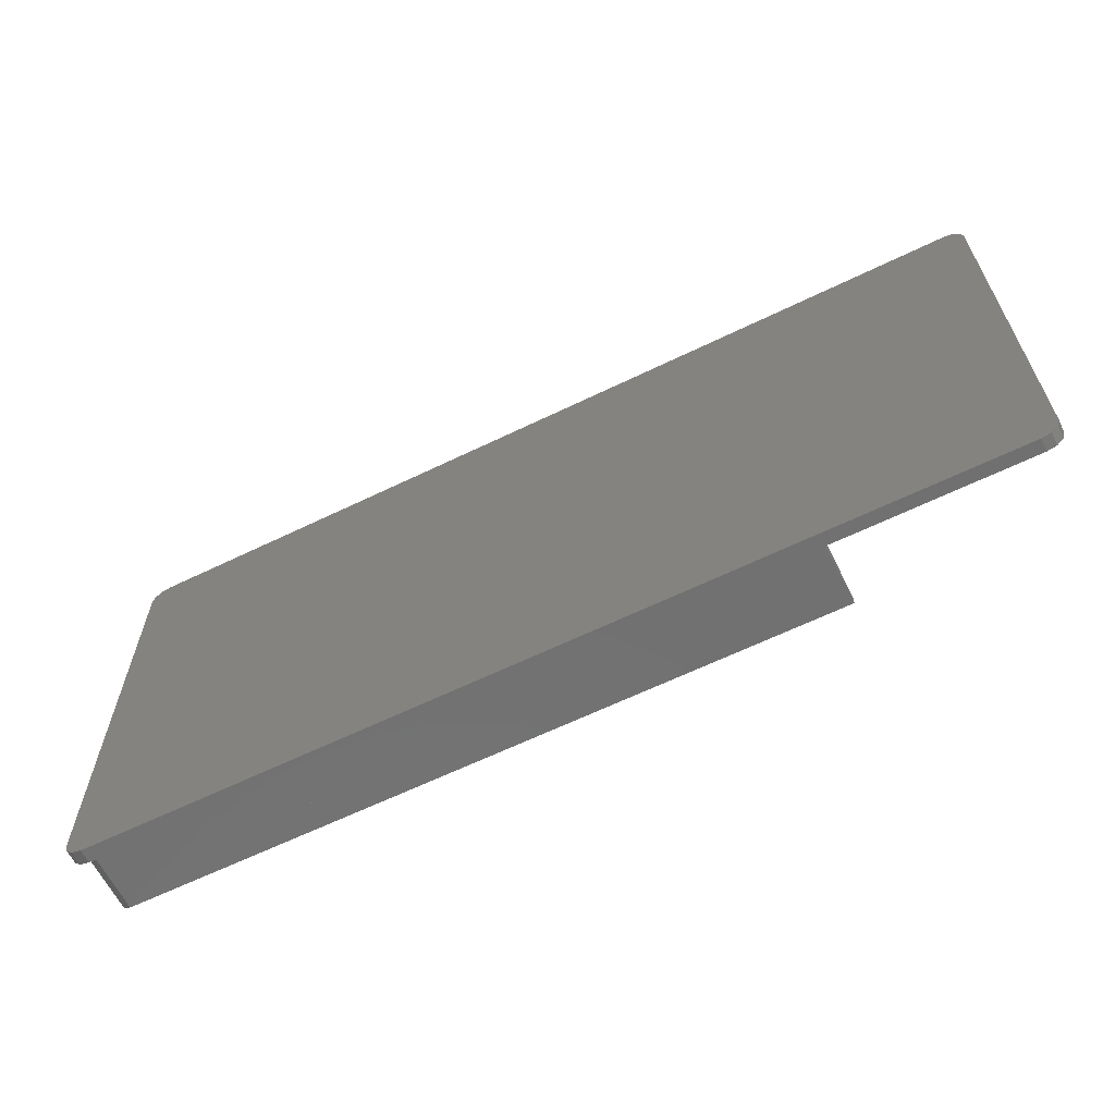
<metadata>
{"format":"stl","ext":"stl","renderer":"f3d","projection":"perspective","resolution":1024,"background":"white","views":[{"elev":-62.9,"azim":-153.8,"up":"+Y"}]}
</metadata>
<code>
# stl→obj: 467 verts, 930 faces
v 109.1 2 7.25
v 38.38 2 7.25
v 109.1 1.7 7.25
v 129.7 0 7.25
v 129.7 1.7 7.25
v 38.38 1.7 7.25
v 33.25 0 7.25
v 33.25 1.7 7.25
v 38.38 76.3 7.25
v 109.1 76 7.25
v 109.1 76.3 7.25
v 38.38 76 7.25
v 0 60.22 7.25
v 1.7 39 7.25
v 1.7 60.22 7.25
v 0 39 7.25
v 17.88 78 7.25
v 129.7 76.5 7.25
v 129.7 78 7.25
v 17.88 76.5 7.25
v 146 60.22 7.25
v 147.5 17.88 7.25
v 147.5 60.22 7.25
v 146 17.88 7.25
v 145.4 2.139 12.3
v 145.8 3.2 2.25
v 145.8 3.2 12.3
v 145.4 2.139 2.25
v 1.7 74.8 2.25
v 2.139 75.86 12.3
v 2.139 75.86 2.25
v 1.7 74.8 12.3
v 145.8 74.8 2.25
v 145.8 74.8 12.3
v 3.2 76.3 2.25
v 3.2 76.3 12.3
v 144.3 1.7 2.25
v 144.3 1.7 12.3
v 145.4 75.86 2.25
v 145.4 75.86 12.3
v 1.7 62.5 4.35
v 1.7 62.5 2.25
v 1.7 62.44 4.935
v 1.7 62.27 5.498
v 1.7 61.99 6.017
v 1.7 61.62 6.471
v 1.7 61.17 6.844
v 1.7 60.65 7.122
v 1.7 39 12.3
v 144.3 76.3 12.3
v 109.1 76.3 7.55
v 144.3 76.3 2.25
v 38.38 76.3 7.55
v 109.1 1.7 7.55
v 33.25 1.7 12.3
v 38.38 1.7 7.55
v 130.1 1.7 7.122
v 130.7 1.7 6.844
v 131.1 1.7 6.471
v 131.5 1.7 6.017
v 131.8 1.7 5.498
v 131.9 1.7 4.935
v 132 1.7 4.35
v 132 1.7 2.25
v 15.6 78 2.25
v 15.6 76.5 2.25
v 3 78 2.25
v 1.5 77.6 2.25
v 0.4019 76.5 2.25
v 0 75 2.25
v 0 62.5 2.25
v 147.5 75 2.25
v 147.1 76.5 2.25
v 146 77.6 2.25
v 147.5 62.5 2.25
v 146 62.5 2.25
v 146 15.6 2.25
v 144.5 78 2.25
v 132 78 2.25
v 132 76.5 2.25
v 147.5 3 2.25
v 147.5 15.6 2.25
v 146 0.4019 2.25
v 147.1 1.5 2.25
v 144.5 0 2.25
v 132 0 2.25
v 131.8 0 5.498
v 131.9 0 4.935
v 3 0 2
v 3 0 0
v 33.25 0 2
v 132 0 4.35
v 130.7 0 6.844
v 130.1 0 7.122
v 131.1 0 6.471
v 131.5 0 6.017
v 144.5 0 0
v 131.8 76.5 5.498
v 131.9 78 4.935
v 131.8 78 5.498
v 131.9 76.5 4.935
v 16.93 76.5 6.844
v 17.45 76.5 7.122
v 15.6 76.5 4.35
v 16.48 76.5 6.471
v 132 76.5 4.35
v 16.11 76.5 6.017
v 130.7 76.5 6.844
v 15.83 76.5 5.498
v 130.1 76.5 7.122
v 15.66 76.5 4.935
v 131.1 76.5 6.471
v 131.5 76.5 6.017
v 16.48 78 6.471
v 16.93 78 6.844
v 15.83 78 5.498
v 15.66 78 4.935
v 131.5 78 6.017
v 131.1 78 6.471
v 16.11 78 6.017
v 130.1 78 7.122
v 130.7 78 6.844
v 17.45 78 7.122
v 15.6 78 4.35
v 132 78 4.35
v 0 62.27 5.498
v 0 62.44 4.935
v 0 62.5 4.35
v 0 61.99 6.017
v 0 75 0
v 0 61.62 6.471
v 0 61.17 6.844
v 0 60.65 7.122
v 0 39 2
v 0 3 0
v 0 3 2
v 147.5 62.5 4.35
v 146 62.44 4.935
v 147.5 62.44 4.935
v 146 62.5 4.35
v 146 15.83 5.498
v 147.5 16.11 6.017
v 146 16.11 6.017
v 147.5 15.83 5.498
v 146 15.66 4.935
v 147.5 15.66 4.935
v 147.5 15.6 4.35
v 146 15.6 4.35
v 147.5 17.45 7.122
v 146 17.45 7.122
v 147.5 16.48 6.471
v 146 16.48 6.471
v 146 16.93 6.844
v 147.5 16.93 6.844
v 147.5 62.27 5.498
v 146 61.99 6.017
v 147.5 61.99 6.017
v 146 62.27 5.498
v 146 61.62 6.471
v 146 61.17 6.844
v 146 60.65 7.122
v 147.5 60.65 7.122
v 147.5 61.17 6.844
v 147.5 61.62 6.471
v 58.5 3 2
v 33.25 3 12.3
v 58.5 3 12.3
v 33.25 3 2
v 59.27 3.152 2
v 58.89 3.038 12.3
v 59.27 3.152 12.3
v 58.89 3.038 2
v 60.5 21.5 2
v 61.09 21.44 12.3
v 60.5 21.5 12.3
v 61.09 21.44 2
v 3 39 12.3
v 3 68 2
v 3 68 12.3
v 3 39 2
v 63.46 9.61 2
v 63.5 10 12.3
v 63.5 10 2
v 63.46 9.61 12.3
v 61.65 21.27 12.3
v 61.65 21.27 2
v 63.44 19.09 2
v 63.27 19.65 12.3
v 63.27 19.65 2
v 63.44 19.09 12.3
v 57 21.5 2
v 57 21.5 12.3
v 59.91 3.586 2
v 60.16 3.889 12.3
v 60.16 3.889 2
v 59.91 3.586 12.3
v 63.5 18.5 2
v 63.5 18.5 12.3
v 59.61 3.337 2
v 59.61 3.337 12.3
v 63.16 8.889 2
v 63.35 9.235 12.3
v 63.35 9.235 2
v 63.16 8.889 12.3
v 62.99 20.17 12.3
v 62.99 20.17 2
v 62.17 20.99 12.3
v 62.17 20.99 2
v 63.16 69.11 2
v 63.5 68 2
v 63.46 68.39 2
v 57 56.5 2
v 63.5 59.5 2
v 63.35 68.77 2
v 60.5 56.5 2
v 56.61 56.46 2
v 63.44 58.91 2
v 63.27 58.35 2
v 62.99 57.83 2
v 62.62 57.38 2
v 62.17 57.01 2
v 61.65 56.73 2
v 61.09 56.56 2
v 58.5 75 2
v 60.16 74.11 2
v 59.91 74.41 2
v 59.61 74.66 2
v 59.27 74.85 2
v 58.89 74.96 2
v 56.23 56.35 2
v 55.89 56.16 2
v 55.59 55.91 2
v 55.34 55.61 2
v 8 75 2
v 55.15 55.27 2
v 55 40.49 2
v 55 54.5 2
v 55 37.51 2
v 55 23.5 2
v 55.04 54.89 2
v 6.337 74.11 2
v 7.61 74.96 2
v 7.235 74.85 2
v 6.889 74.66 2
v 6.586 74.41 2
v 3.337 69.11 2
v 3.152 68.77 2
v 3.038 68.39 2
v 1.5 0.4019 2
v 0.4019 1.5 2
v 56.47 39.31 2
v 56.47 38.69 2
v 56.5 39 2
v 56.37 39.61 2
v 56.37 38.39 2
v 56.21 39.88 2
v 56.21 38.12 2
v 56 40.11 2
v 56 37.89 2
v 55.75 40.3 2
v 55.75 37.7 2
v 55.46 40.43 2
v 55.16 40.49 2
v 55.46 37.57 2
v 55.16 37.51 2
v 56.61 21.54 2
v 62.62 20.62 2
v 56.23 21.65 2
v 55.89 21.84 2
v 55.59 22.09 2
v 55.34 22.39 2
v 55.15 22.73 2
v 55.04 23.11 2
v 62.62 20.62 12.3
v 62.99 57.83 12.3
v 62.62 57.38 12.3
v 62.17 57.01 12.3
v 60.16 74.11 12.3
v 63.16 69.11 12.3
v 63.44 58.91 12.3
v 63.27 58.35 12.3
v 8 75 12.3
v 7.61 74.96 12.3
v 3.152 68.77 12.3
v 3.337 69.11 12.3
v 61.65 56.73 12.3
v 3.038 68.39 12.3
v 6.337 74.11 12.3
v 63.5 68 12.3
v 63.5 59.5 12.3
v 60.5 56.5 12.3
v 61.09 56.56 12.3
v 7.235 74.85 12.3
v 57 56.5 12.3
v 63.35 68.77 12.3
v 63.46 68.39 12.3
v 6.889 74.66 12.3
v 6.586 74.41 12.3
v 58.5 75 12.3
v 58.89 74.96 12.3
v 59.61 74.66 12.3
v 59.27 74.85 12.3
v 59.91 74.41 12.3
v 55.34 55.61 12.3
v 55.15 55.27 12.3
v 56.61 21.54 12.3
v 56.23 21.65 12.3
v 55 49.7 9.386
v 55 54.5 12.3
v 55 49.94 11.5
v 55 49 7.378
v 55 47.88 5.577
v 55 46.38 4.073
v 55 44.59 2.941
v 55 42.59 2.238
v 55 49.94 12.3
v 55 35.41 2.238
v 55 33.41 2.941
v 55 31.62 4.073
v 55 30.12 5.577
v 55 29 7.378
v 55 28.3 9.386
v 55 23.5 12.3
v 55 28.06 11.5
v 55 28.06 12.3
v 55.04 54.89 12.3
v 56.61 56.46 12.3
v 55.15 22.73 12.3
v 55.34 22.39 12.3
v 55.59 55.91 12.3
v 55.89 56.16 12.3
v 55.89 21.84 12.3
v 55.59 22.09 12.3
v 56.23 56.35 12.3
v 55.04 23.11 12.3
v 58.4 28.54 11.5
v 56.15 28.06 12.3
v 58.4 28.54 12.3
v 56.15 28.06 11.5
v 65.53 36.76 9.386
v 64.84 36.91 7.378
v 64.19 34.91 7.378
v 64.84 41.09 7.378
v 65.53 41.24 9.386
v 64.19 43.09 7.378
v 58.11 29.43 7.378
v 57.76 30.51 5.577
v 55.93 30.12 5.577
v 65.05 43.47 11.5
v 63.9 45.47 11.5
v 63.71 45.33 9.386
v 55.78 46.38 4.073
v 55.93 47.88 5.577
v 57.29 46.06 4.073
v 57.76 47.49 5.577
v 63.14 44.91 7.378
v 61.73 46.48 7.378
v 60.97 45.63 5.577
v 56.12 28.3 9.386
v 56.05 29 7.378
v 58.33 49.24 9.386
v 56.15 49.94 11.5
v 56.12 49.7 9.386
v 55.38 35.41 2.238
v 60.5 29.47 11.5
v 60.38 29.68 9.386
v 58.33 28.76 9.386
v 56.12 35.56 2.238
v 62.2 47 9.386
v 58.4 49.46 11.5
v 65.06 39 7.378
v 63.93 39 5.577
v 60.5 48.53 11.5
v 60.38 48.32 9.386
v 65.76 36.71 11.5
v 66 39 12.3
v 66 39 11.5
v 65.76 36.71 12.3
v 63.73 37.14 5.577
v 63.16 35.37 5.577
v 62.22 33.75 5.577
v 61.01 34.64 4.073
v 60.97 32.37 5.577
v 55.59 33.41 2.941
v 62.22 44.25 5.577
v 64.83 34.62 9.386
v 58.53 39.75 2.238
v 60.5 40.17 2.941
v 58.3 40.47 2.238
v 62.36 30.83 11.5
v 60.5 29.47 12.3
v 62.36 30.83 12.3
v 57.29 31.94 4.073
v 56.74 33.65 2.941
v 55.78 31.62 4.073
v 63.73 40.86 5.577
v 63.16 42.63 5.577
v 61.78 42.02 4.073
v 65.76 41.29 11.5
v 64.83 43.38 9.386
v 65.76 41.29 12.3
v 63.71 32.67 9.386
v 63.9 32.53 11.5
v 65.05 34.53 12.3
v 65.05 34.53 11.5
v 63.9 32.53 12.3
v 62.2 31 9.386
v 60.03 30.29 7.378
v 63.14 33.09 7.378
v 58.4 49.46 12.3
v 56.15 49.94 12.3
v 56.12 42.44 2.238
v 56.74 44.35 2.941
v 55.59 44.59 2.941
v 56.81 35.87 2.238
v 60.03 47.71 7.378
v 56.81 42.13 2.238
v 61.01 43.36 4.073
v 58.11 48.57 7.378
v 59.97 44.52 4.073
v 62.36 47.17 11.5
v 65.76 39 9.386
v 60.14 41.29 2.941
v 61.78 35.98 4.073
v 60.5 37.83 2.941
v 60.14 36.71 2.941
v 61.73 31.52 7.378
v 59.46 46.73 5.577
v 59.46 31.27 5.577
v 58.71 32.57 4.073
v 58.71 45.43 4.073
v 58.61 39 2.238
v 58.53 38.25 2.238
v 59.97 33.48 4.073
v 59.55 35.7 2.941
v 58.76 34.82 2.941
v 56.05 49 7.378
v 59.55 42.3 2.941
v 62.36 47.17 12.3
v 60.5 48.53 12.3
v 63.9 45.47 12.3
v 65.05 43.47 12.3
v 57.81 43.87 2.941
v 62.42 39 4.073
v 62.26 37.46 4.073
v 57.42 36.31 2.238
v 57.81 34.13 2.941
v 58.3 37.53 2.238
v 58.76 43.18 2.941
v 55.38 42.59 2.238
v 57.92 41.12 2.238
v 60.62 39 2.941
v 57.42 41.69 2.238
v 62.26 40.54 4.073
v 57.92 36.88 2.238
v 146 0.4019 0
v 147.1 1.5 0
v 147.1 76.5 0
v 146 77.6 0
v 0.4019 76.5 0
v 1.5 77.6 0
v 1.5 0.4019 0
v 0.4019 1.5 0
v 144.5 78 0
v 3 78 0
v 147.5 75 0
v 147.5 3 0
f 1 2 3
f 3 4 5
f 6 3 2
f 7 3 6
f 7 6 8
f 3 7 4
f 9 10 11
f 10 9 12
f 13 14 15
f 14 13 16
f 17 18 19
f 18 17 20
f 21 22 23
f 22 21 24
f 25 26 27
f 26 25 28
f 29 30 31
f 30 29 32
f 27 33 34
f 33 27 26
f 35 30 36
f 30 35 31
f 37 25 38
f 25 37 28
f 34 39 40
f 39 34 33
f 41 29 42
f 43 29 41
f 29 43 32
f 44 32 43
f 45 32 44
f 46 32 45
f 47 32 46
f 48 32 47
f 15 32 48
f 49 15 14
f 15 49 32
f 50 51 36
f 50 11 51
f 11 52 9
f 52 11 50
f 53 36 51
f 9 36 53
f 9 35 36
f 35 9 52
f 54 55 56
f 8 56 55
f 56 8 6
f 55 54 38
f 5 54 3
f 54 5 38
f 57 38 5
f 58 38 57
f 59 38 58
f 60 38 59
f 61 38 60
f 62 38 61
f 37 62 63
f 37 63 64
f 62 37 38
f 39 50 40
f 50 39 52
f 54 1 3
f 2 56 6
f 2 54 56
f 54 2 1
f 9 53 12
f 12 51 10
f 51 12 53
f 51 11 10
f 65 35 66
f 67 35 65
f 68 35 67
f 35 68 31
f 69 31 68
f 31 69 29
f 29 69 70
f 71 29 70
f 29 71 42
f 33 72 73
f 39 73 74
f 72 33 75
f 75 33 76
f 76 33 77
f 26 77 33
f 73 39 33
f 52 74 78
f 74 52 39
f 79 52 78
f 80 52 79
f 66 52 80
f 52 66 35
f 77 81 82
f 83 81 77
f 81 83 84
f 77 26 83
f 28 83 26
f 37 83 28
f 83 37 85
f 86 37 64
f 37 86 85
f 87 62 61
f 62 87 88
f 89 90 91
f 91 4 7
f 86 4 91
f 92 4 86
f 93 4 92
f 4 93 94
f 93 92 95
f 95 92 96
f 96 92 87
f 87 92 88
f 97 86 91
f 97 91 90
f 86 97 85
f 95 60 59
f 60 95 96
f 96 61 60
f 61 96 87
f 57 93 58
f 93 57 94
f 58 95 59
f 95 58 93
f 88 63 62
f 63 88 92
f 92 64 63
f 64 92 86
f 5 94 57
f 94 5 4
f 98 99 100
f 99 98 101
f 102 20 103
f 20 66 18
f 20 102 104
f 80 18 66
f 104 102 105
f 106 18 80
f 104 105 107
f 108 18 106
f 104 107 109
f 18 108 110
f 104 109 111
f 108 106 112
f 20 104 66
f 112 106 113
f 113 106 98
f 98 106 101
f 114 102 115
f 102 114 105
f 111 116 117
f 116 111 109
f 112 118 119
f 118 112 113
f 113 100 118
f 100 113 98
f 107 114 120
f 114 107 105
f 121 108 122
f 108 121 110
f 123 20 17
f 20 123 103
f 66 124 65
f 124 66 104
f 106 79 125
f 79 106 80
f 122 112 119
f 112 122 108
f 109 120 116
f 120 109 107
f 104 117 124
f 117 104 111
f 101 125 99
f 125 101 106
f 19 110 121
f 110 19 18
f 115 103 123
f 103 115 102
f 43 126 44
f 126 43 127
f 41 127 43
f 127 41 128
f 44 129 45
f 129 44 126
f 130 71 70
f 13 128 71
f 128 13 127
f 127 13 126
f 126 13 129
f 129 13 131
f 131 13 132
f 132 13 133
f 71 134 13
f 130 134 71
f 135 134 130
f 134 135 136
f 13 134 16
f 133 15 48
f 15 133 13
f 131 47 46
f 47 131 132
f 45 131 46
f 131 45 129
f 132 48 47
f 48 132 133
f 42 128 41
f 128 42 71
f 137 138 139
f 138 137 140
f 141 142 143
f 142 141 144
f 145 144 141
f 144 145 146
f 75 140 137
f 140 75 76
f 77 147 148
f 147 77 82
f 148 146 145
f 146 148 147
f 24 149 22
f 149 24 150
f 143 151 152
f 151 143 142
f 153 151 154
f 151 153 152
f 155 156 157
f 156 155 158
f 21 140 76
f 140 21 138
f 138 21 158
f 158 21 156
f 156 21 159
f 159 21 160
f 160 21 161
f 76 24 21
f 77 24 76
f 148 24 77
f 153 24 148
f 24 153 150
f 153 148 152
f 152 148 143
f 143 148 141
f 141 148 145
f 161 23 162
f 23 161 21
f 150 154 149
f 154 150 153
f 159 163 164
f 163 159 160
f 157 159 164
f 159 157 156
f 160 162 163
f 162 160 161
f 139 158 155
f 158 139 138
f 165 166 167
f 166 165 168
f 169 170 171
f 170 169 172
f 173 174 175
f 174 173 176
f 177 178 179
f 178 177 180
f 181 182 183
f 182 181 184
f 176 185 174
f 185 176 186
f 187 188 189
f 188 187 190
f 191 175 192
f 175 191 173
f 193 194 195
f 194 193 196
f 197 190 187
f 190 197 198
f 183 198 197
f 198 183 182
f 199 171 200
f 171 199 169
f 201 202 203
f 202 201 204
f 172 167 170
f 167 172 165
f 189 205 206
f 205 189 188
f 186 207 185
f 207 186 208
f 209 210 211
f 210 212 213
f 209 211 214
f 215 213 212
f 210 209 216
f 213 215 217
f 217 215 218
f 219 215 220
f 220 215 221
f 221 215 222
f 222 215 223
f 224 209 225
f 224 225 226
f 224 226 227
f 224 227 228
f 224 228 229
f 209 224 216
f 218 215 219
f 210 216 212
f 224 230 216
f 224 231 230
f 224 232 231
f 224 233 232
f 234 233 224
f 233 234 235
f 180 236 237
f 236 180 238
f 238 180 239
f 234 237 240
f 235 234 240
f 237 234 178
f 239 180 168
f 241 234 242
f 241 242 243
f 241 243 244
f 241 244 245
f 234 241 246
f 234 246 178
f 178 246 247
f 178 247 248
f 237 178 180
f 136 168 180
f 89 168 136
f 168 89 91
f 89 136 249
f 136 180 134
f 249 136 250
f 251 252 253
f 254 252 251
f 254 255 252
f 256 255 254
f 256 257 255
f 258 257 256
f 258 259 257
f 260 259 258
f 260 261 259
f 236 260 262
f 260 236 261
f 236 262 263
f 238 261 236
f 261 238 264
f 264 238 265
f 191 183 197
f 173 197 187
f 266 183 191
f 173 187 189
f 201 183 266
f 173 189 206
f 173 206 267
f 173 267 208
f 173 208 186
f 173 186 176
f 197 173 191
f 183 201 181
f 181 201 203
f 165 201 266
f 201 165 195
f 193 165 199
f 199 165 169
f 169 165 172
f 195 165 193
f 268 165 266
f 269 165 268
f 270 165 269
f 168 270 271
f 168 271 272
f 168 272 273
f 270 168 165
f 168 273 239
f 195 204 201
f 204 195 194
f 193 200 196
f 200 193 199
f 206 274 267
f 274 206 205
f 208 274 207
f 274 208 267
f 203 184 181
f 184 203 202
f 220 275 219
f 275 220 276
f 220 277 276
f 277 220 221
f 209 278 225
f 278 209 279
f 218 280 217
f 280 218 281
f 242 282 283
f 282 242 234
f 284 246 285
f 246 284 247
f 221 286 277
f 286 221 222
f 287 247 284
f 247 287 248
f 285 241 288
f 241 285 246
f 213 289 210
f 289 213 290
f 223 291 292
f 291 223 215
f 243 283 293
f 283 243 242
f 215 294 291
f 294 215 212
f 179 248 287
f 248 179 178
f 211 295 214
f 295 211 296
f 244 293 297
f 293 244 243
f 217 290 213
f 290 217 280
f 288 245 298
f 245 288 241
f 234 299 282
f 299 234 224
f 224 300 299
f 300 224 229
f 222 292 286
f 292 222 223
f 210 296 211
f 296 210 289
f 219 281 218
f 281 219 275
f 228 301 302
f 301 228 227
f 245 297 298
f 297 245 244
f 214 279 209
f 279 214 295
f 225 303 226
f 303 225 278
f 227 303 301
f 303 227 226
f 229 302 300
f 302 229 228
f 235 304 233
f 304 235 305
f 268 306 307
f 306 268 266
f 308 309 237
f 309 308 310
f 237 311 308
f 237 312 311
f 237 313 312
f 237 314 313
f 237 315 314
f 315 237 236
f 309 310 316
f 239 317 238
f 239 318 317
f 239 319 318
f 239 320 319
f 239 321 320
f 239 322 321
f 323 322 239
f 322 323 324
f 324 323 325
f 240 305 235
f 305 240 326
f 212 327 294
f 327 212 216
f 266 192 306
f 192 266 191
f 271 328 272
f 328 271 329
f 237 326 240
f 326 237 309
f 231 330 331
f 330 231 232
f 269 307 332
f 307 269 268
f 270 332 333
f 332 270 269
f 230 331 334
f 331 230 231
f 273 323 239
f 323 273 335
f 233 330 232
f 330 233 304
f 272 335 273
f 335 272 328
f 270 329 271
f 329 270 333
f 216 334 327
f 334 216 230
f 336 337 338
f 337 336 339
f 340 341 342
f 343 344 345
f 346 347 348
f 349 350 351
f 352 312 313
f 312 352 353
f 354 355 352
f 356 357 358
f 359 346 360
f 361 362 363
f 317 265 238
f 265 317 364
f 365 366 367
f 368 261 264
f 356 351 369
f 361 370 362
f 371 343 372
f 369 373 374
f 375 376 377
f 376 375 378
f 342 379 380
f 359 324 339
f 324 359 322
f 381 382 383
f 384 368 364
f 345 356 385
f 363 310 308
f 310 363 362
f 375 340 386
f 387 388 389
f 390 391 392
f 391 390 365
f 393 394 395
f 342 380 381
f 396 397 398
f 399 349 400
f 377 401 399
f 401 377 376
f 386 342 402
f 403 404 405
f 404 403 406
f 366 407 408
f 409 342 381
f 390 407 365
f 362 410 411
f 410 362 370
f 336 365 367
f 412 413 414
f 368 415 261
f 358 357 416
f 417 413 412
f 398 397 418
f 355 419 353
f 418 358 420
f 374 373 361
f 356 369 357
f 369 421 373
f 373 370 361
f 422 377 399
f 400 349 351
f 388 398 423
f 422 344 343
f 424 425 426
f 405 375 386
f 422 399 344
f 377 422 375
f 375 422 340
f 405 378 375
f 378 405 404
f 402 409 407
f 407 427 408
f 366 408 367
f 416 374 361
f 358 416 428
f 339 367 359
f 429 430 393
f 420 428 431
f 425 432 433
f 429 434 430
f 382 435 436
f 353 311 312
f 311 353 437
f 433 432 253
f 423 438 389
f 397 345 385
f 357 369 416
f 373 439 440
f 439 373 421
f 349 441 350
f 441 349 442
f 369 374 416
f 370 440 410
f 440 370 373
f 443 431 354
f 343 345 396
f 397 385 418
f 379 444 445
f 341 371 372
f 342 341 379
f 379 372 444
f 360 346 348
f 382 424 426
f 379 445 424
f 371 422 343
f 341 372 379
f 344 400 345
f 344 399 400
f 365 338 391
f 338 365 336
f 407 409 427
f 427 383 408
f 365 407 366
f 336 367 339
f 310 411 316
f 411 310 362
f 339 325 337
f 325 339 324
f 446 259 261
f 447 436 415
f 347 393 395
f 318 364 317
f 364 318 384
f 395 394 384
f 399 442 349
f 442 399 401
f 350 439 421
f 439 350 441
f 436 435 446
f 425 433 448
f 398 418 423
f 449 420 443
f 413 354 352
f 416 361 419
f 315 263 450
f 263 315 236
f 423 418 438
f 396 345 397
f 351 421 369
f 351 350 421
f 428 416 419
f 402 342 409
f 386 340 342
f 430 434 447
f 380 379 424
f 372 343 396
f 372 396 444
f 434 382 436
f 383 382 434
f 422 371 341
f 340 422 341
f 383 434 429
f 408 383 429
f 367 408 346
f 367 346 359
f 364 368 265
f 446 257 259
f 434 436 447
f 415 446 261
f 347 429 393
f 394 368 384
f 319 384 318
f 384 319 395
f 260 412 262
f 389 438 451
f 368 264 265
f 452 444 388
f 452 388 432
f 388 423 389
f 453 417 260
f 419 437 353
f 428 355 354
f 431 428 354
f 453 449 417
f 420 358 428
f 345 400 351
f 345 351 356
f 443 354 413
f 437 308 311
f 308 437 363
f 428 419 355
f 405 386 402
f 403 405 402
f 382 426 435
f 426 425 448
f 454 396 398
f 444 396 454
f 348 347 395
f 360 322 359
f 322 360 321
f 380 424 382
f 381 380 382
f 346 429 347
f 408 429 346
f 417 412 260
f 447 415 394
f 394 415 368
f 448 255 257
f 448 252 255
f 451 438 453
f 432 388 387
f 432 387 253
f 425 452 432
f 444 452 425
f 413 352 414
f 418 420 449
f 313 414 352
f 414 313 314
f 449 443 417
f 420 431 443
f 418 385 358
f 385 356 358
f 419 363 437
f 419 361 363
f 355 353 352
f 427 409 383
f 409 381 383
f 424 445 425
f 445 444 425
f 348 321 360
f 321 348 320
f 393 447 394
f 430 447 393
f 436 446 415
f 446 455 257
f 390 402 407
f 403 402 390
f 258 453 260
f 448 433 252
f 433 253 252
f 455 448 257
f 435 455 446
f 256 453 258
f 389 451 256
f 451 453 256
f 387 389 251
f 253 387 251
f 454 398 388
f 444 454 388
f 417 443 413
f 254 389 256
f 314 450 414
f 450 314 315
f 438 418 449
f 438 449 453
f 395 320 348
f 320 395 319
f 435 448 455
f 435 426 448
f 390 406 403
f 406 390 392
f 262 412 263
f 251 389 254
f 412 450 263
f 412 414 450
f 16 134 14
f 14 177 49
f 14 180 177
f 180 14 134
f 168 8 166
f 91 8 168
f 8 91 7
f 166 8 55
f 456 84 83
f 84 456 457
f 458 74 73
f 74 458 459
f 460 68 461
f 68 460 69
f 462 250 463
f 250 462 249
f 464 79 78
f 79 464 65
f 465 65 464
f 65 465 67
f 122 19 121
f 19 79 17
f 19 122 125
f 65 17 79
f 125 122 119
f 124 17 65
f 125 119 118
f 115 17 124
f 125 118 100
f 17 115 123
f 125 100 99
f 115 124 114
f 19 125 79
f 114 124 120
f 120 124 116
f 116 124 117
f 72 458 73
f 458 72 466
f 97 83 85
f 83 97 456
f 462 89 249
f 89 462 90
f 463 136 135
f 136 463 250
f 465 68 67
f 68 465 461
f 130 69 460
f 69 130 70
f 97 467 457
f 467 97 466
f 97 457 456
f 464 466 97
f 466 464 458
f 458 464 459
f 90 464 97
f 90 465 464
f 135 90 462
f 90 135 465
f 135 462 463
f 130 465 135
f 465 130 461
f 461 130 460
f 23 137 139
f 75 466 72
f 23 139 155
f 23 155 157
f 23 157 164
f 23 164 163
f 23 163 162
f 137 23 75
f 22 75 23
f 82 75 22
f 154 22 149
f 22 154 147
f 147 154 151
f 147 151 142
f 147 142 144
f 147 144 146
f 22 147 82
f 75 82 466
f 467 82 81
f 82 467 466
f 459 78 74
f 78 459 464
f 84 467 81
f 467 84 457
f 404 190 198
f 404 188 190
f 406 205 188
f 406 274 205
f 392 274 406
f 392 207 274
f 391 207 392
f 207 391 185
f 185 391 174
f 391 175 174
f 338 175 391
f 338 192 175
f 323 192 338
f 192 323 306
f 323 338 337
f 306 323 307
f 307 323 332
f 332 323 333
f 333 323 329
f 329 323 328
f 323 337 325
f 328 323 335
f 50 34 40
f 376 34 50
f 34 376 27
f 27 38 25
f 27 376 38
f 50 401 376
f 50 442 401
f 290 442 50
f 290 50 289
f 50 296 289
f 50 295 296
f 50 279 295
f 50 278 279
f 50 303 278
f 50 301 303
f 50 302 301
f 50 300 302
f 50 299 300
f 36 299 50
f 299 36 282
f 36 283 282
f 36 293 283
f 36 297 293
f 36 298 297
f 36 288 298
f 32 288 36
f 288 32 285
f 285 32 284
f 284 32 287
f 32 36 30
f 287 32 179
f 49 179 32
f 179 49 177
f 378 38 376
f 404 38 378
f 188 404 406
f 404 198 38
f 182 38 198
f 184 38 182
f 202 38 184
f 204 38 202
f 194 38 204
f 196 38 194
f 200 38 196
f 171 38 200
f 170 38 171
f 167 38 170
f 55 167 166
f 167 55 38
f 442 290 280
f 281 442 280
f 442 281 441
f 275 441 281
f 276 441 275
f 276 439 441
f 277 439 276
f 440 277 286
f 440 286 292
f 440 292 291
f 277 440 439
f 291 410 440
f 294 410 291
f 309 294 327
f 309 327 334
f 294 309 410
f 309 334 331
f 309 331 330
f 309 330 304
f 309 304 305
f 309 305 326
f 410 309 411
f 411 309 316

</code>
